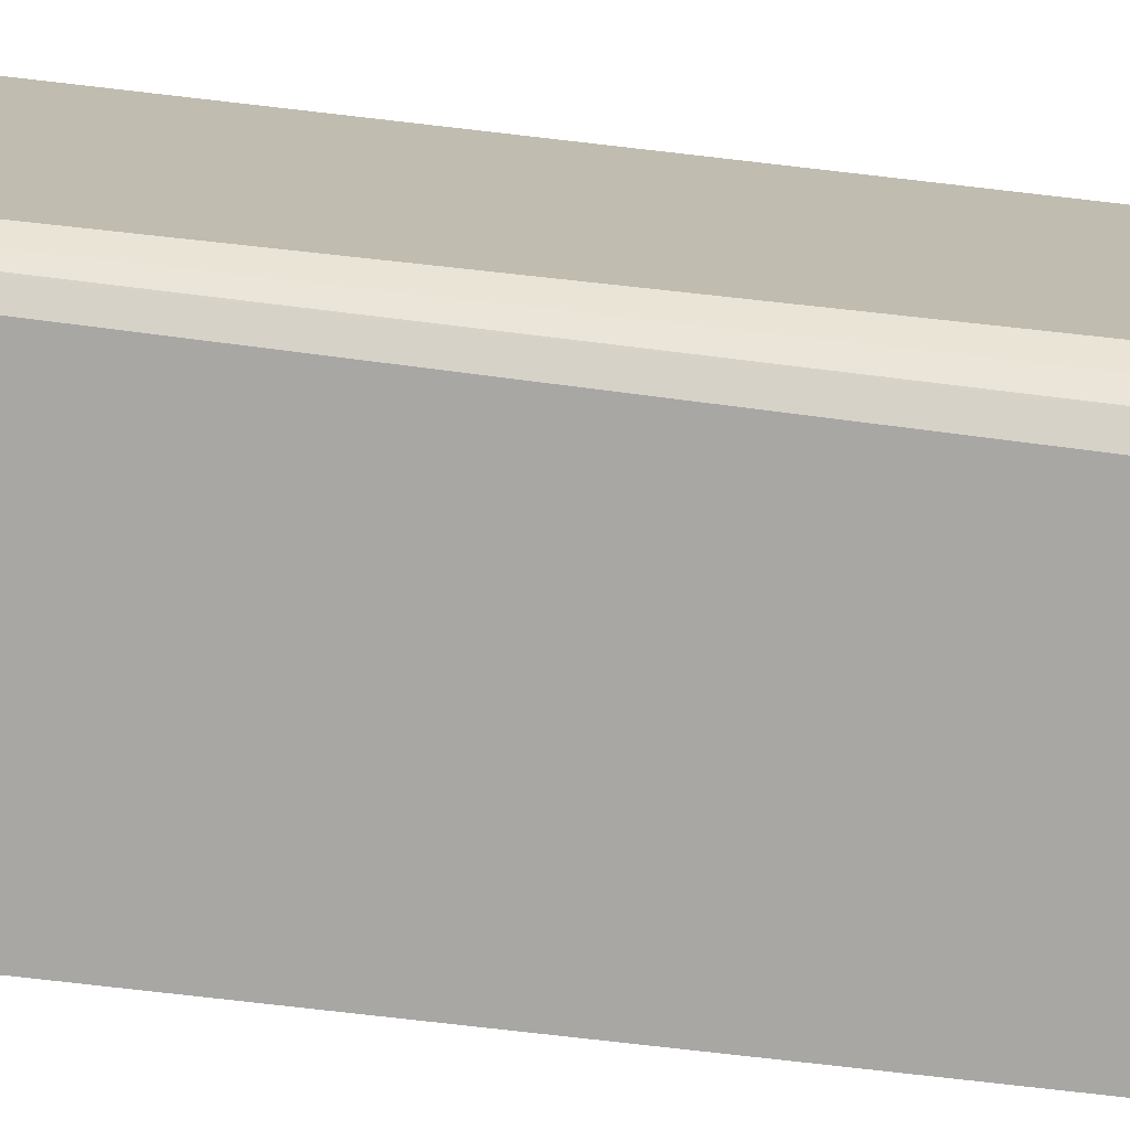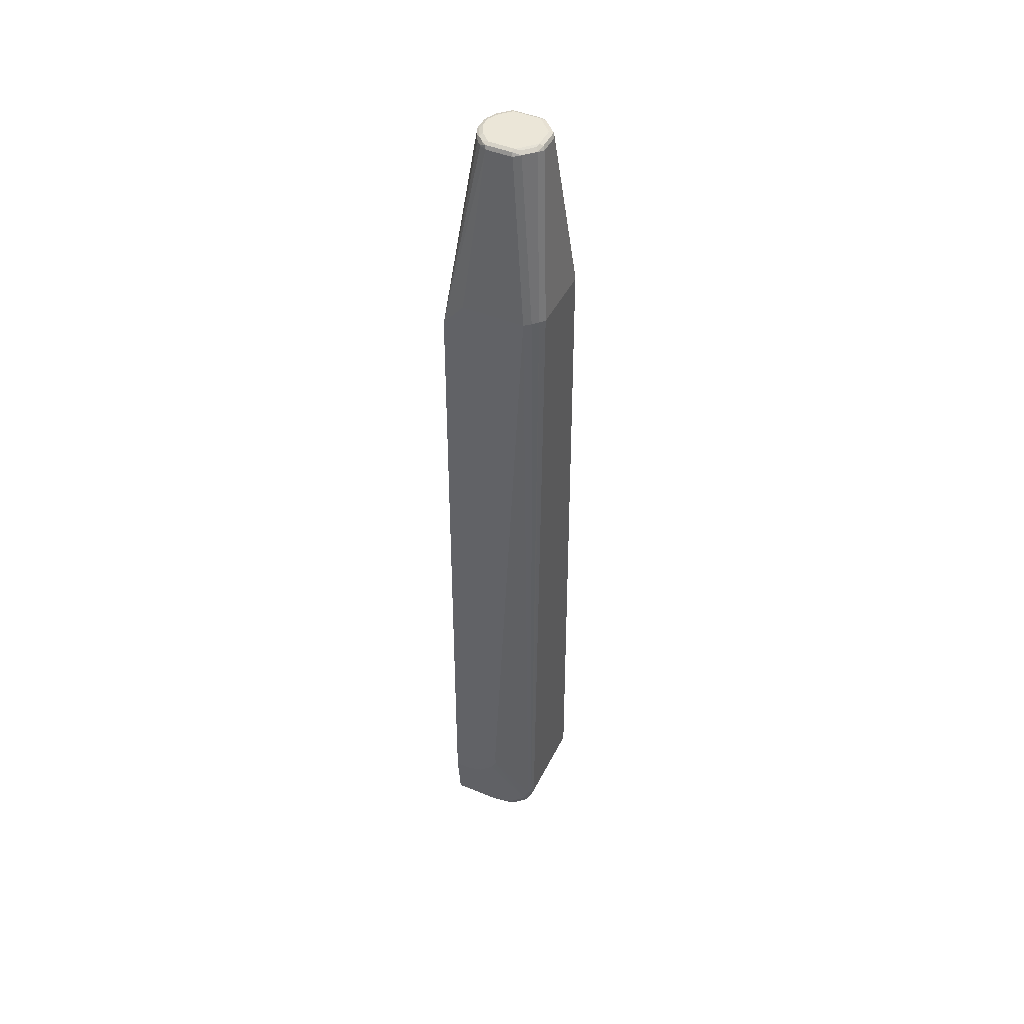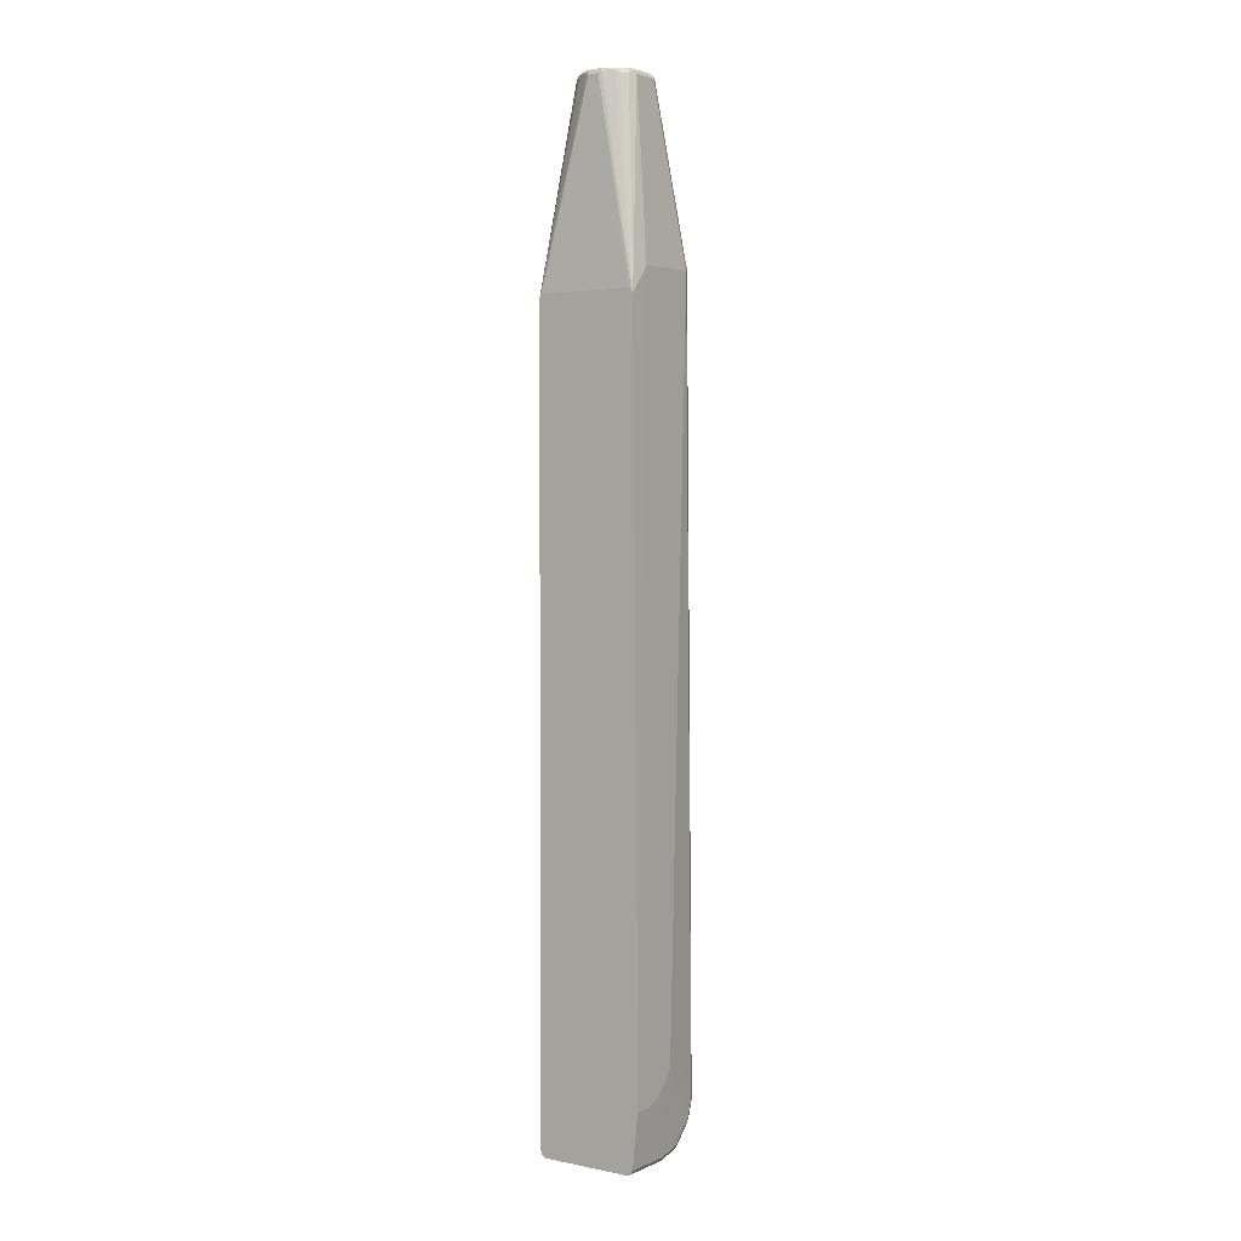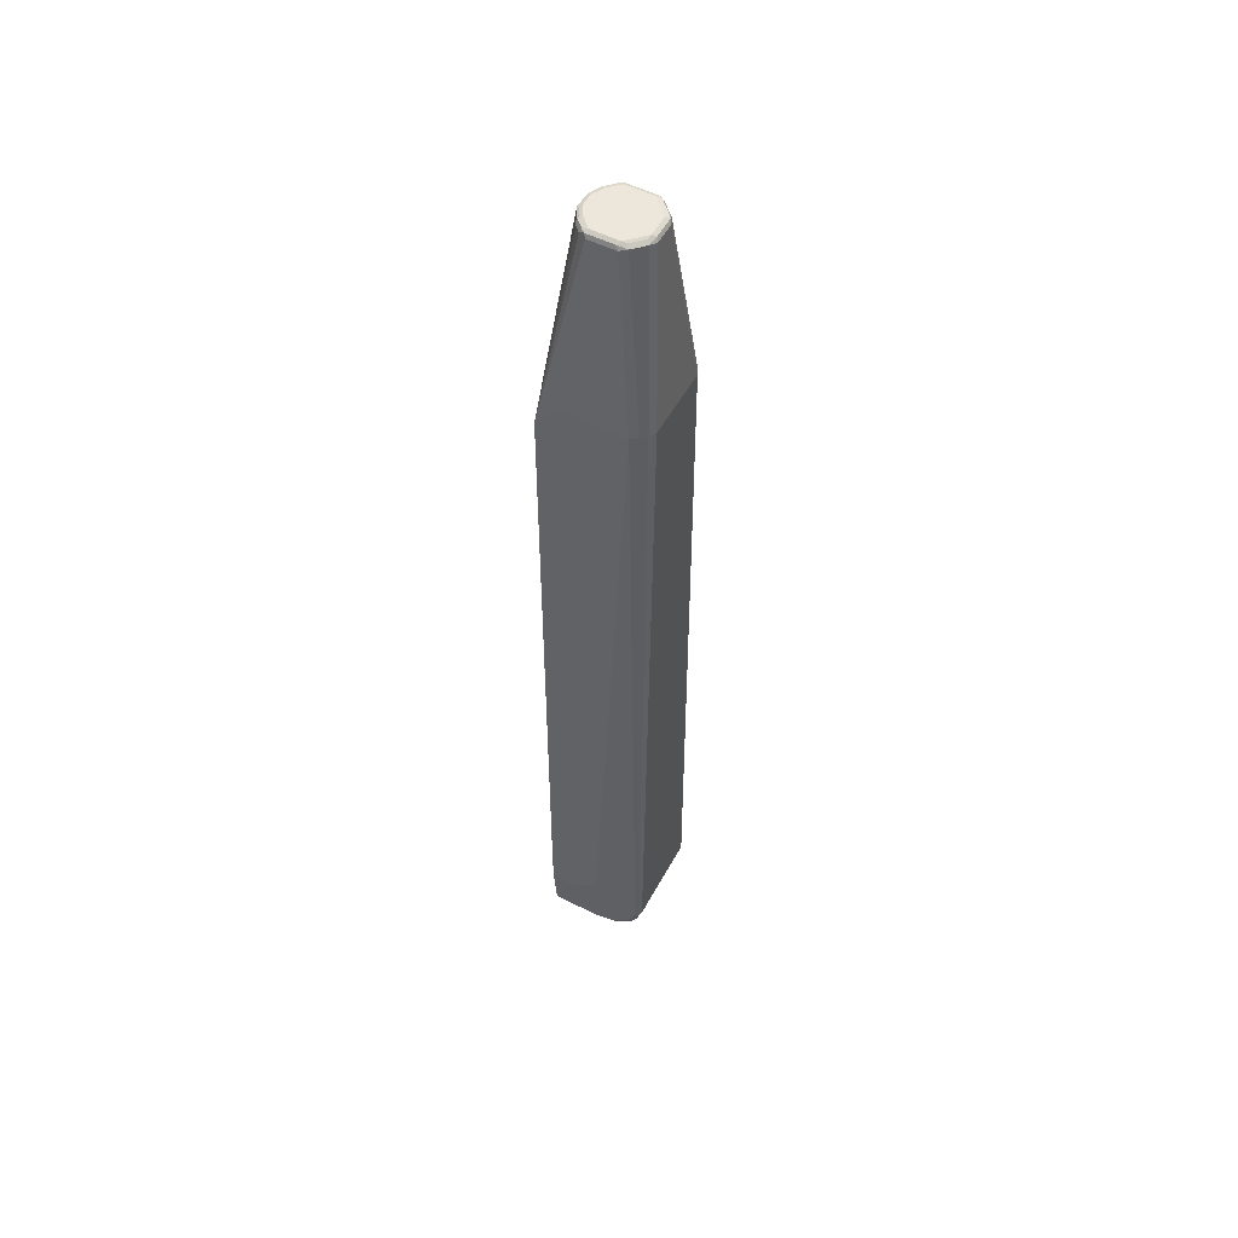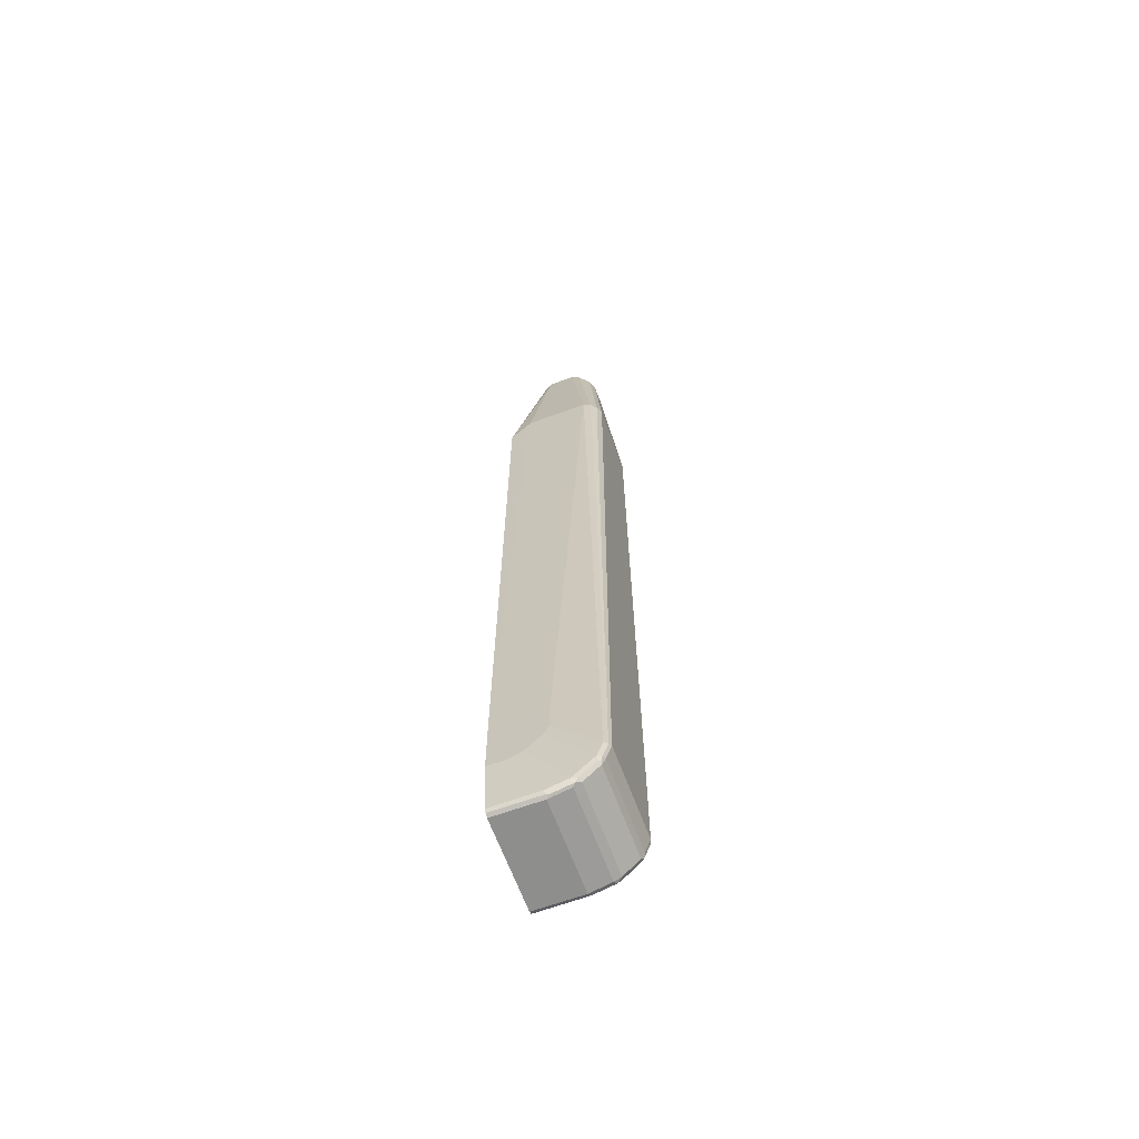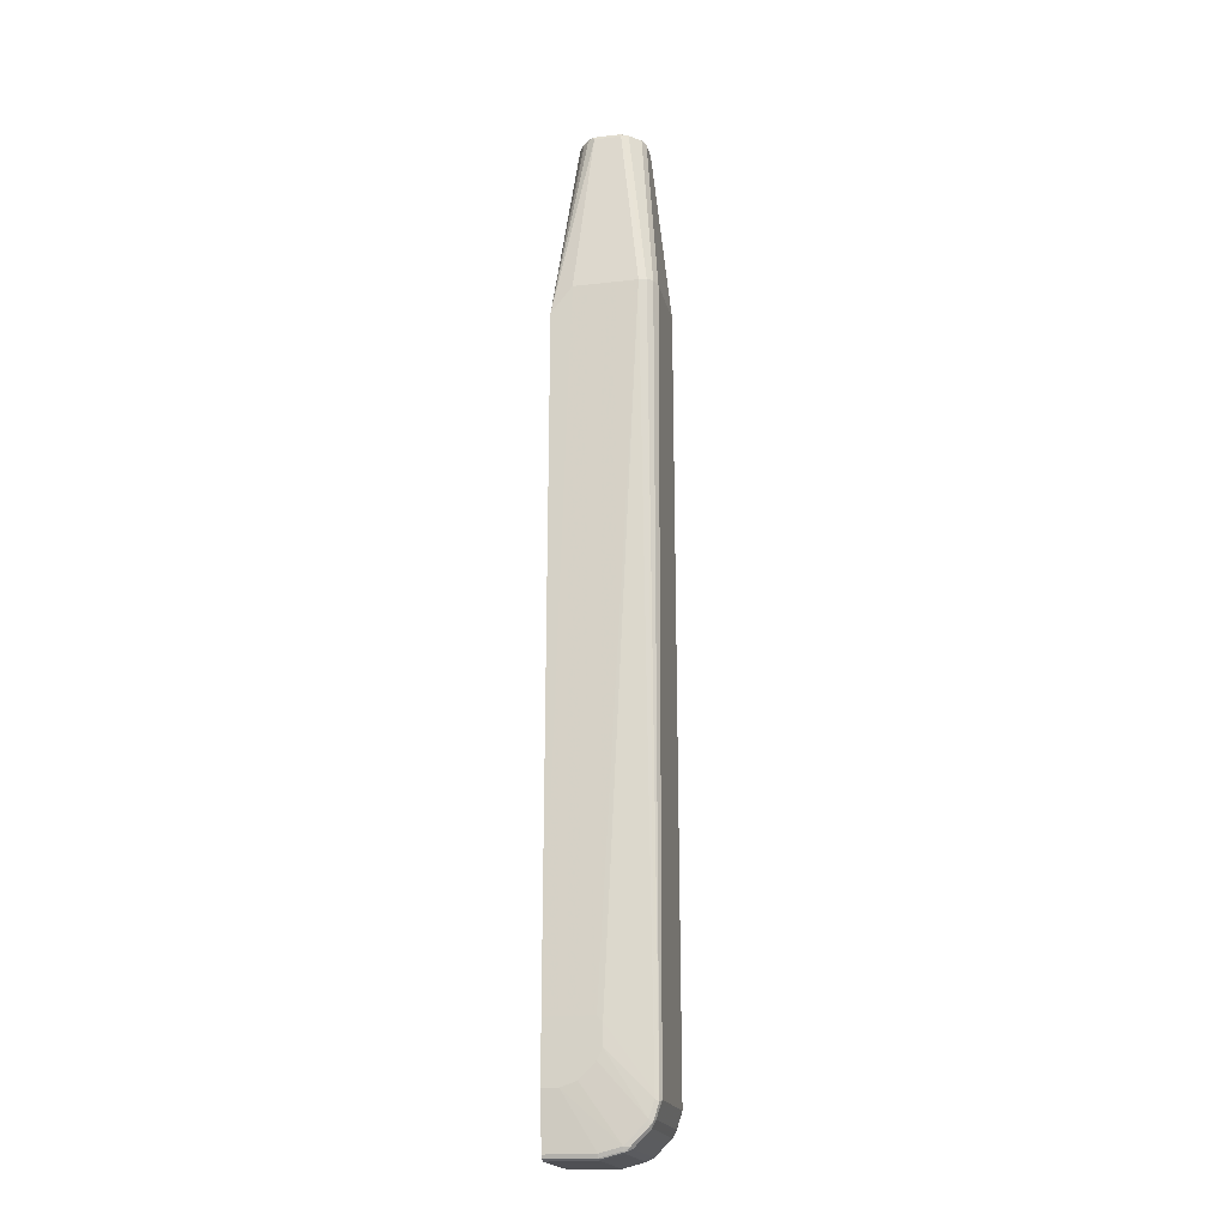
<metadata>
{"format":"obj","ext":"obj","renderer":"f3d","projection":"perspective","resolution":1024,"background":"white","views":[{"elev":-74.6,"azim":83.5,"up":"+Z"},{"elev":46.1,"azim":25.4,"up":"+Y"},{"elev":2.9,"azim":-55.4,"up":"+Y"},{"elev":53.7,"azim":28.3,"up":"+Y"},{"elev":-64.9,"azim":20.2,"up":"+Y"},{"elev":-19.1,"azim":12.3,"up":"+Y"}]}
</metadata>
<code>
v 0.2426 -0.7074 0.1011
v 0.1518 -0.7074 0.1011
v 0.2527 -0.7176 0.1011
v 0.3133 0.5961 0.09095
v 0.1518 -0.8186 0.1011
v 0.192 0.5961 0.09095
v 0.1518 0.5457 0.09095
v 0.2527 -0.758 0.1011
v 0.3335 -0.8286 0.09095
v 0.3268 0.5996 0.08421
v 0.2729 0.9196 0.05053
v 0.1518 -0.9196 0.09095
v 0.1819 -0.8186 0.1011
v 0.2224 0.9196 0.05053
v 0.2089 0.9196 0.04379
v 0.1988 0.9196 0.03368
v 0.1946 0.9247 0.02527
v 0.1845 0.9247 0.005045
v 0.1819 0.9196 0
v 0.1518 0.5525 0.08757
v 0.2426 -0.7782 0.1011
v 0.3234 -0.869 0.09095
v 0.3335 -0.8388 0.09095
v 0.3402 -0.8321 0.08757
v 0.3369 0.5996 0.0741
v 0.2863 0.9229 0.04379
v 0.2779 0.9247 0.04547
v 0.2695 0.9263 0.04715
v 0.1518 -0.9263 0.08757
v 0.2426 -0.9196 0.09095
v 0.2122 -0.8084 0.1011
v 0.283 -0.9094 0.09095
v 0.219 0.9263 0.04715
v 0.2148 0.9247 0.04547
v 0.211 0.9273 0.04042
v 0.2009 0.9273 0.03031
v 0.1819 0.9196 -0.0202
v 0.1908 0.9273 0.01009
v 0.1853 0.9263 0
v 0.1853 0.9263 -0.0202
v 0.1518 0.5559 0.07073
v 0.1518 0.5557 0.08102
v 0.2224 -0.7984 0.1011
v 0.3133 -0.8792 0.09095
v 0.3234 -0.8805 0.08842
v 0.3301 -0.8725 0.08757
v 0.3402 -0.8421 0.08757
v 0.3436 -0.8286 0.08084
v 0.3436 0.5961 0.06062
v 0.3133 0.9196 0.01009
v 0.3066 0.9229 0.02356
v 0.2813 0.928 0.03874
v 0.2729 0.9298 0.04042
v 0.1518 -0.9298 0.08084
v 0.2476 -0.9273 0.08589
v 0.2426 -0.9263 0.08757
v 0.2931 -0.9107 0.08842
v 0.3032 -0.9007 0.08842
v 0.2931 -0.8994 0.09095
v 0.283 -0.9162 0.08757
v 0.2224 0.9298 0.04042
v 0.2021 0.9298 0.0202
v 0.192 0.9298 0
v 0.187 0.9273 -0.02527
v 0.1853 0.9229 -0.02695
v 0.1518 0.5457 -0.1011
v 0.1518 0.5525 -0.09768
v 0.1518 0.5559 -0.09076
v 0.3268 -0.8825 0.08084
v 0.3285 -0.8767 0.08589
v 0.3167 -0.8927 0.08084
v 0.3301 -0.8757 0.08084
v 0.3335 -0.869 0.08084
v 0.3436 -0.8388 0.08084
v 0.3436 0.5961 -0.07073
v 0.3133 0.9196 -0.03031
v 0.3099 0.9263 0.006727
v 0.3082 0.9247 0.01516
v 0.3015 0.928 0.01852
v 0.3032 0.9298 0.01009
v 0.2426 -0.9298 0.08084
v 0.1518 -0.9298 -0.09095
v 0.283 -0.9196 0.08084
v 0.288 -0.9171 0.08589
v 0.2965 -0.9129 0.08084
v 0.192 0.9298 -0.0202
v 0.1971 0.9273 -0.04547
v 0.1954 0.9229 -0.04715
v 0.2021 0.9298 -0.04042
v 0.1988 0.9162 -0.0539
v 0.2089 0.9162 -0.06401
v 0.2156 0.9229 -0.06737
v 0.2224 0.9196 -0.07073
v 0.192 0.5961 -0.1011
v 0.1518 -0.9196 -0.1011
v 0.3268 -0.8825 -0.09095
v 0.331 -0.8741 -0.096
v 0.3167 -0.8927 -0.09095
v 0.3335 -0.869 -0.09095
v 0.3436 -0.8388 -0.09095
v 0.3369 0.5961 -0.08421
v 0.3436 -0.8286 -0.09095
v 0.3066 0.9196 -0.04379
v 0.3082 0.9247 -0.03789
v 0.3099 0.9263 -0.03368
v 0.3032 0.9298 -0.03031
v 0.2426 -0.9298 -0.09095
v 0.1518 -0.9263 -0.09768
v 0.283 -0.9196 -0.09095
v 0.2965 -0.9129 -0.09095
v 0.2173 0.9273 -0.06569
v 0.2122 0.9298 -0.05053
v 0.2224 0.9263 -0.06737
v 0.2779 0.9247 -0.0682
v 0.2729 0.9196 -0.07073
v 0.3133 0.5961 -0.1011
v 0.2426 -0.9196 -0.1011
v 0.3247 -0.8792 -0.09853
v 0.3301 -0.869 -0.09768
v 0.3411 -0.8439 -0.096
v 0.3268 0.5961 -0.09432
v 0.2863 0.9196 -0.06401
v 0.3402 -0.8286 -0.09768
v 0.3032 0.9273 -0.04169
v 0.283 0.9298 -0.05053
v 0.2459 -0.9263 -0.09768
v 0.2863 -0.9162 -0.09768
v 0.2906 -0.9145 -0.096
v 0.2943 -0.9094 -0.09853
v 0.3045 -0.8994 -0.09853
v 0.2224 0.9298 -0.06062
v 0.2729 0.9298 -0.06062
v 0.2729 0.9263 -0.06737
v 0.283 0.9273 -0.06189
v 0.3183 0.6012 -0.09853
v 0.3335 -0.8286 -0.1011
v 0.283 -0.9094 -0.1011
v 0.3133 -0.8792 -0.1011
v 0.3234 -0.869 -0.1011
v 0.3402 -0.8388 -0.09768
v 0.3386 -0.8237 -0.09853
v 0.2931 -0.8994 -0.1011
v 0.3335 -0.8388 -0.1011
f 1 2 5
f 66 137 117
f 66 117 95
f 69 96 97
f 69 97 72
f 69 71 98
f 69 98 96
f 71 85 110
f 71 110 98
f 72 97 73
f 73 97 99
f 73 99 100
f 73 100 74
f 75 101 103
f 75 103 76
f 75 102 101
f 76 103 104
f 76 104 105
f 87 89 112
f 87 92 88
f 87 111 92
f 83 85 84
f 83 110 85
f 83 109 110
f 66 142 137
f 82 126 107
f 81 109 83
f 81 107 109
f 78 80 79
f 77 80 78
f 77 106 80
f 77 105 106
f 82 108 126
f 66 138 142
f 66 139 138
f 66 143 139
f 55 84 60
f 55 83 84
f 55 81 83
f 54 107 81
f 54 82 107
f 54 81 55
f 55 60 56
f 53 62 61
f 53 86 63
f 53 89 86
f 53 112 89
f 53 131 112
f 53 132 131
f 53 125 132
f 53 63 62
f 87 112 111
f 57 85 58
f 57 84 85
f 66 136 143
f 66 116 136
f 66 94 116
f 66 93 94
f 66 92 93
f 66 91 92
f 57 60 84
f 66 90 91
f 65 88 66
f 64 89 87
f 64 86 89
f 64 88 65
f 64 87 88
f 63 86 64
f 66 88 90
f 53 106 125
f 88 92 91
f 92 111 93
f 111 132 133
f 111 133 113
f 113 133 114
f 114 133 134
f 114 134 122
f 114 122 135
f 114 135 116
f 114 116 115
f 116 135 136
f 117 137 127
f 117 127 126
f 118 138 139
f 118 139 119
f 118 130 138
f 119 139 143
f 119 143 140
f 121 135 122
f 140 143 141
f 136 141 143
f 135 141 136
f 132 134 133
f 130 142 138
f 129 142 130
f 111 131 132
f 127 129 128
f 125 134 132
f 124 134 125
f 123 140 141
f 122 134 124
f 121 141 135
f 121 123 141
f 127 137 129
f 111 112 131
f 110 129 130
f 110 128 129
f 97 100 99
f 97 120 100
f 97 140 120
f 97 119 140
f 97 118 119
f 96 98 118
f 98 110 130
f 96 118 97
f 95 117 126
f 93 116 94
f 93 115 116
f 93 114 115
f 93 113 114
f 93 111 113
f 95 126 108
f 88 91 90
f 98 130 118
f 100 140 123
f 109 128 110
f 109 127 128
f 107 127 109
f 107 126 127
f 106 124 125
f 105 124 106
f 100 120 140
f 104 124 105
f 103 122 124
f 101 123 121
f 101 102 123
f 101 122 103
f 101 121 122
f 100 123 102
f 103 124 104
f 53 80 106
f 129 137 142
f 52 79 80
f 7 17 18
f 7 18 19
f 7 19 20
f 8 21 22
f 8 22 23
f 9 23 47
f 9 47 24
f 9 24 10
f 10 25 26
f 10 26 11
f 10 24 25
f 11 26 27
f 11 27 28
f 11 28 33
f 11 33 14
f 12 29 56
f 12 56 30
f 18 40 37
f 18 39 40
f 18 38 39
f 18 37 19
f 17 38 18
f 17 36 38
f 7 16 17
f 16 36 17
f 15 35 36
f 15 34 35
f 14 34 15
f 14 33 34
f 13 32 31
f 13 30 32
f 15 36 16
f 7 15 16
f 7 14 15
f 6 14 7
f 2 41 68
f 2 42 41
f 2 20 42
f 2 7 20
f 2 6 7
f 1 6 2
f 2 68 67
f 1 4 6
f 1 8 3
f 1 21 8
f 1 31 43
f 1 13 31
f 1 5 13
f 52 80 53
f 1 3 4
f 19 37 68
f 2 67 66
f 2 95 108
f 5 30 13
f 5 12 30
f 4 9 10
f 4 14 6
f 4 11 14
f 4 10 11
f 2 66 95
f 3 9 4
f 3 8 23
f 2 12 5
f 2 29 12
f 2 54 29
f 2 82 54
f 2 108 82
f 3 23 9
f 19 68 41
f 1 43 21
f 19 42 20
f 37 64 65
f 37 65 66
f 37 66 67
f 37 67 68
f 38 63 39
f 39 63 64
f 39 64 40
f 43 59 44
f 44 59 58
f 44 58 45
f 45 69 70
f 45 70 46
f 45 58 85
f 45 85 71
f 45 71 69
f 46 70 69
f 46 69 72
f 19 41 42
f 50 78 51
f 51 78 79
f 50 105 77
f 50 76 105
f 49 76 50
f 37 40 64
f 49 75 76
f 48 102 75
f 48 100 102
f 48 74 100
f 46 74 47
f 46 73 74
f 46 72 73
f 48 75 49
f 36 63 38
f 50 77 78
f 36 61 62
f 36 62 63
f 21 44 22
f 22 45 46
f 22 46 23
f 23 46 47
f 24 47 74
f 24 74 48
f 24 48 25
f 25 49 50
f 25 50 51
f 25 51 26
f 25 48 49
f 26 51 79
f 26 79 52
f 26 52 53
f 22 44 45
f 27 53 28
f 35 61 36
f 26 53 27
f 33 61 35
f 33 35 34
f 32 60 57
f 32 58 59
f 32 57 58
f 21 43 44
f 31 32 59
f 31 59 43
f 30 60 32
f 30 56 60
f 29 55 56
f 29 54 55
f 28 53 61
f 28 61 33

</code>
